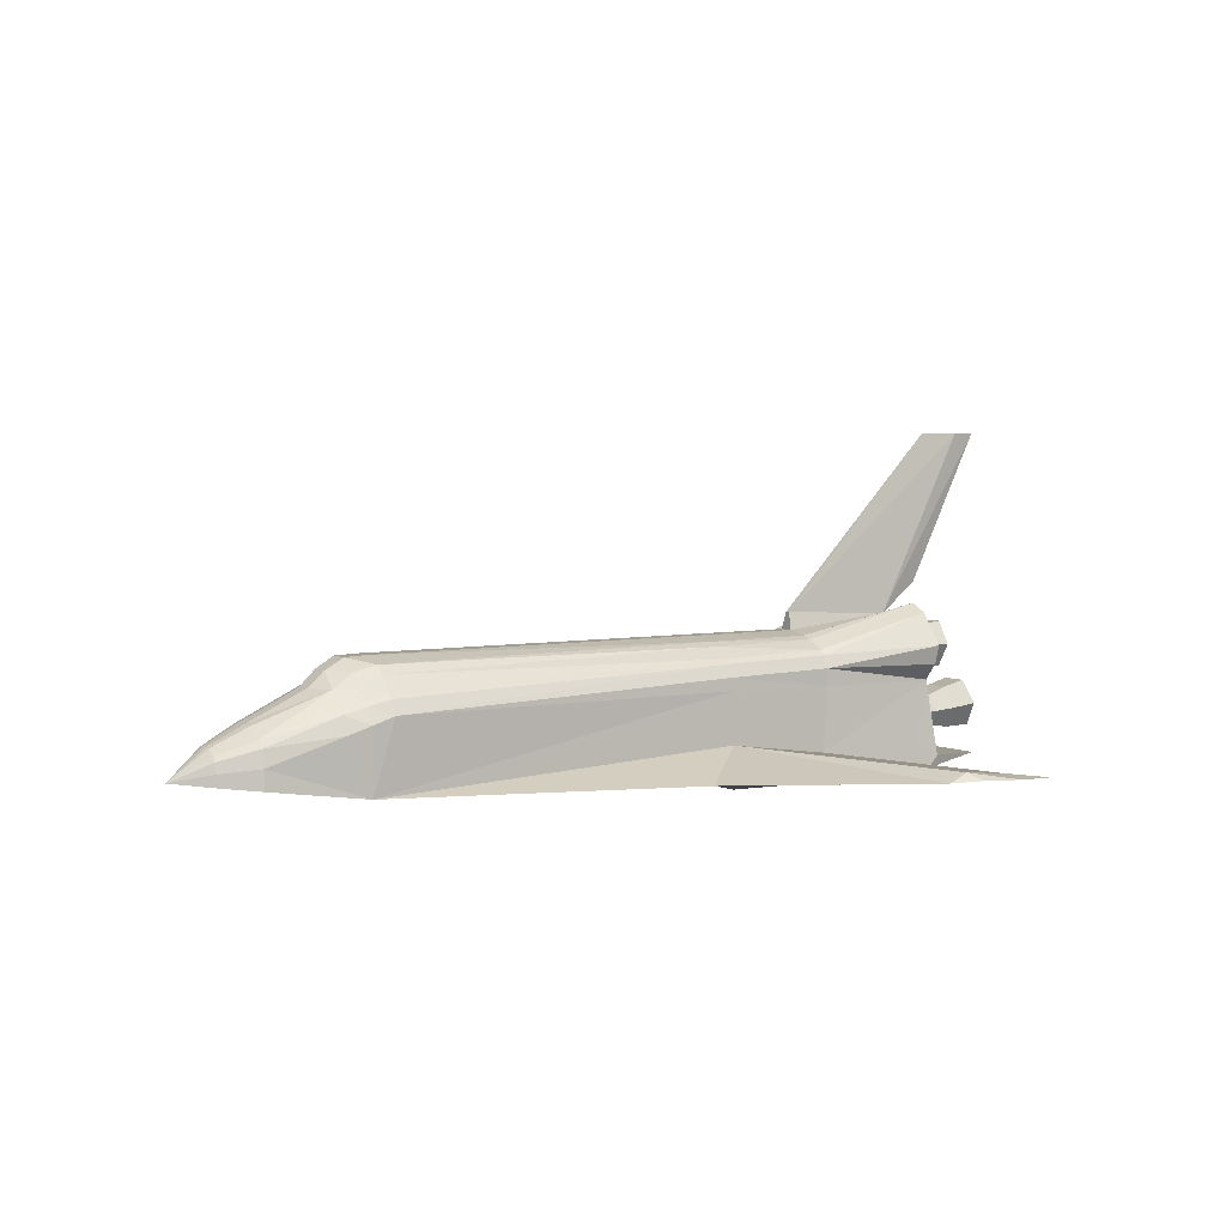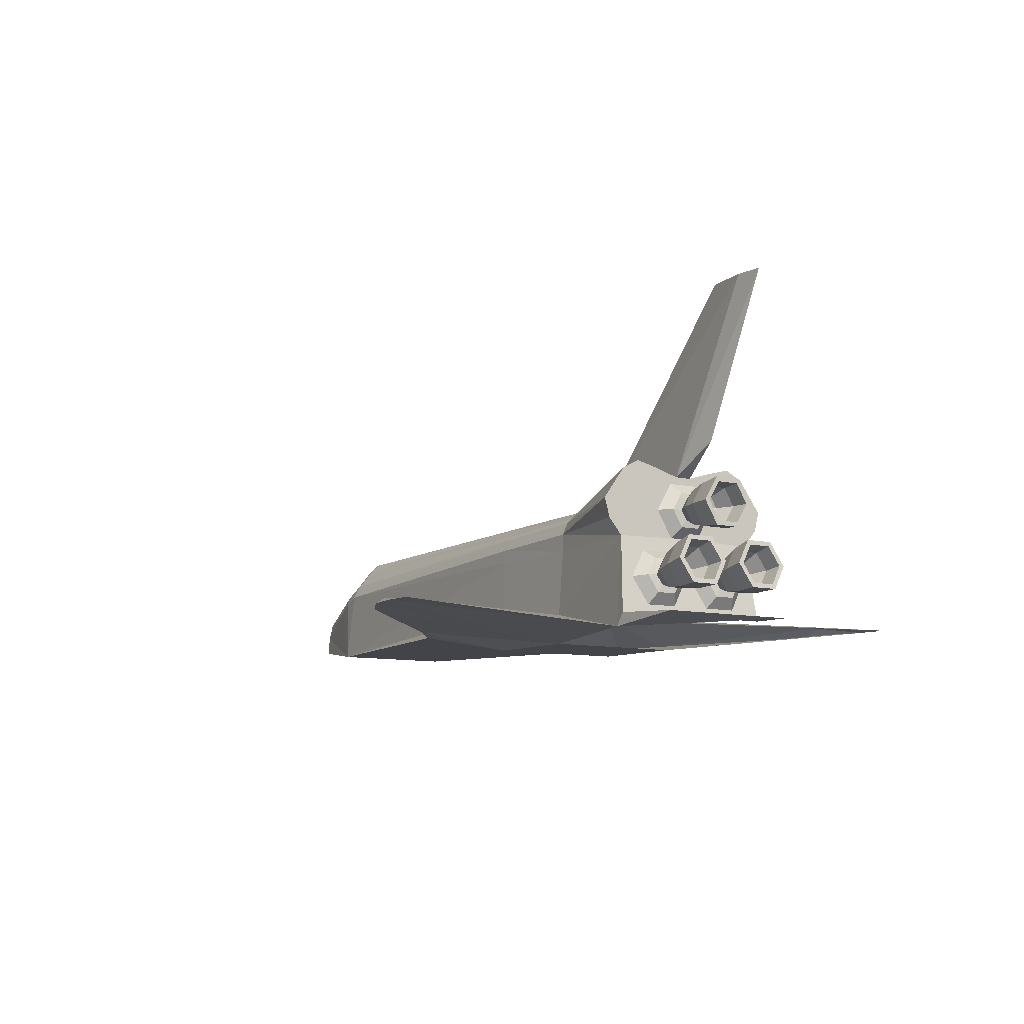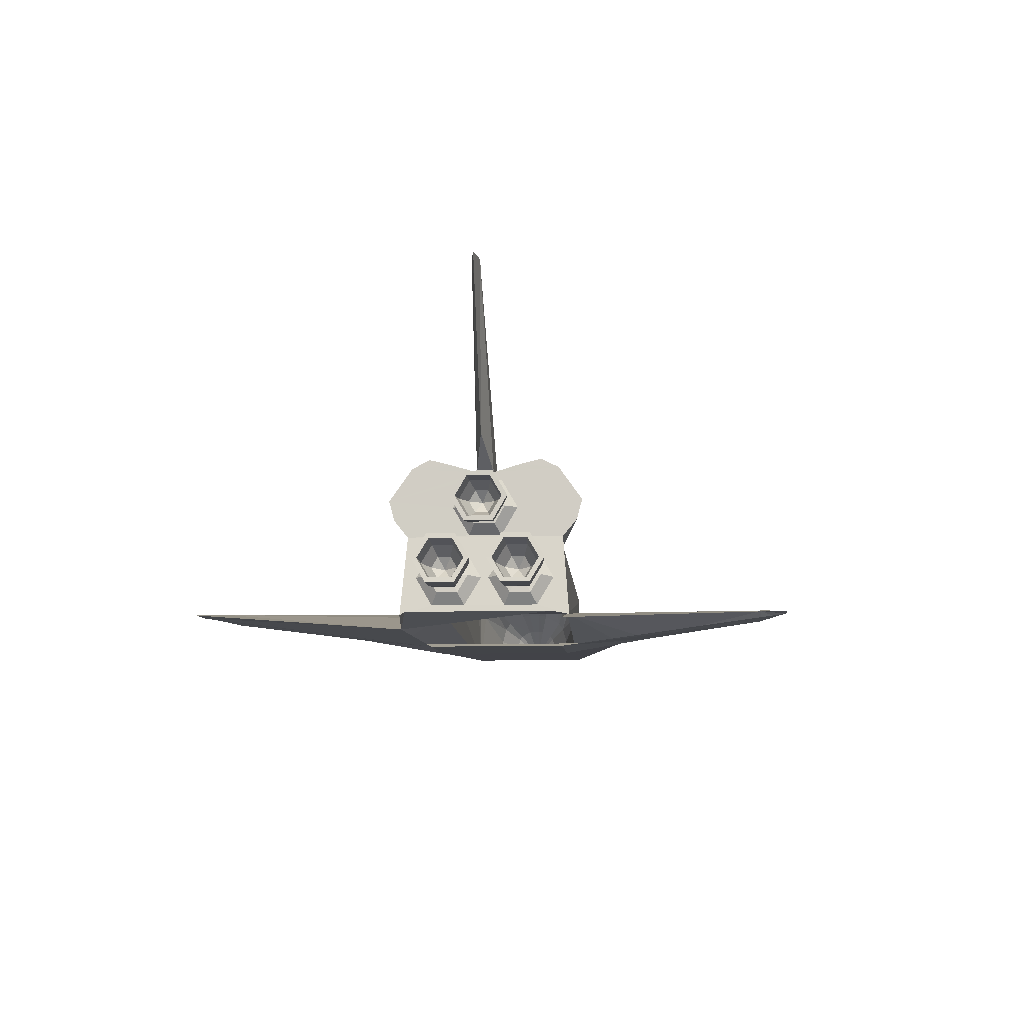
<metadata>
{"format":"obj","ext":"obj","renderer":"f3d","projection":"perspective","resolution":1024,"background":"white","views":[{"elev":4.3,"azim":-33.9,"up":"+Z"},{"elev":-9.5,"azim":58.9,"up":"+Z"},{"elev":-9.0,"azim":94.5,"up":"+Z"}]}
</metadata>
<code>
v 3.804 -4.682 -0.939
v 3.038 -4.334 -0.8113
v 3.18 -4.55 -0.9219
v -5.349 0.8142 0.2471
v -4.999 0.8023 0.4161
v -4.999 0.8703 0.3474
v -4.999 0.6817 0.5692
v -4.649 0.8604 0.497
v 5.957 -0.8826 -0.3507
v 5.708 -0.6606 -0.5568
v 5.685 -0.7585 -0.3889
v 5.255 -0.4763 -0.298
v 5.497 -0.7164 -0.1466
v 5.497 -0.4091 -0.1466
v 5.497 0.4091 -0.1466
v 5.255 0.6492 -0.298
v 5.255 0.4763 -0.298
v -7.65 0 -0.62
v -7.075 -0.3546 -0.334
v -7.075 -0.3041 -0.2644
v 5.685 0.367 -0.3889
v 5.919 0.4028 -0.07639
v 5.957 0.2429 -0.3507
v 6.165 -0.2177 1.013
v 6.165 0.2177 1.013
v 5.774 0.1954 0.9747
v 6.299 0.3451 -0.6835
v 5.859 0.172 -0.3645
v 5.906 0.3674 -0.6997
v 5.685 0.7585 -0.3889
v 5.996 0.7227 -0.625
v 5.957 0.8826 -0.3507
v -6.5 0.676 -0.4335
v -7.075 0.4034 -0.6843
v -7.075 0.393 -0.4952
v 1.209 -0.4674 0.9223
v 1.209 -0.1302 0.9961
v -4.65 -0.1607 0.9945
v 5.661 0.6606 -0.2211
v 5.919 0.7227 -0.07639
v 5.859 0.9535 -0.3645
v 5.906 0.7582 -0.6997
v 5.571 0.7164 -0.6735
v 5.219 0.4035 -0.1757
v 5.03 0.8151 -0.03938
v 5.03 0.3104 -0.03939
v 2.983 -1.08 -0.8806
v 1.209 -1.08 -0.6364
v -6.5 0.09882 0.1334
v -5.568 0.1192 0.5687
v -5.349 0.4709 0.5661
v -7.075 -0.4034 -0.6843
v -6.5 -0.694 -0.7485
v -6.5 -0.676 -0.4335
v 6.203 0.3863 -0.007583
v 6.246 0.2098 -0.3103
v 3.07 -0.959 0.6503
v 1.209 -0.8752 0.686
v 1.209 -0.9581 0.6104
v 5.873 -0.1599 0.9131
v 5.873 0.1599 0.9131
v 6.164 0.1765 0.9413
v -4.65 0.5147 0.8851
v -4.907 0.6202 0.6865
v -5 0.4912 0.8052
v 6.299 0.7804 -0.6835
v 6.246 -0.2098 -0.3103
v 6.203 -0.3863 -0.007583
v 5.919 -0.4028 -0.07639
v 0.1692 -1.99 -1.063
v -5 -1 -0.944
v 1.209 -1.061 0.2038
v -5.349 -0.9384 -0.03018
v -6.5 -0.61 -0.1648
v -4.65 -0.5147 0.8851
v 5 -1.21 0.1731
v 5 -1.303 -1.26
v 5.171 -1.31 -1.056
v 5.497 0.7164 -0.1466
v 5.275 0.7357 -0.4463
v 5.534 -0.2555 -0.4101
v 5.812 -0.3674 -0.0294
v 2.983 -1.08 -1.352
v 5.661 -0.4649 -0.2211
v 5.661 -0.6606 -0.2211
v 5.534 -0.5628 -0.4101
v 6.164 0.3529 0.6357
v 6.163 0.1765 0.33
v 6.164 0.2177 0.2587
v 5.812 -0.7581 -0.02939
v 6.194 -0.7804 0.0632
v 5 0.539 1.315
v 5 0.874 1.399
v 3.07 0.4491 0.9294
v 5.091 -1.067 -0.4722
v 5.03 -0.8151 -0.03938
v 1.209 0.8752 0.686
v 3.07 0.6048 0.8725
v 3.07 0.8665 0.7307
v -6.5 -0.09882 0.1334
v -7.075 0.05745 -0.1551
v 6.246 -0.9157 -0.3103
v 5.996 -0.7227 -0.625
v 3.07 -0.4491 0.9294
v 5 -0.539 1.315
v 4.998 -0.1309 1.193
v 3.07 -1.054 0.1633
v 4.4 4.682 -0.9529
v 3.739 4.334 -0.877
v 2.983 1.08 -0.8806
v 5.996 -0.4029 -0.625
v 5.957 -0.2429 -0.3507
v 5.685 -0.367 -0.3889
v -5 0.1607 0.9807
v -4.65 0.1607 0.9945
v 5.534 0.87 -0.41
v 5.296 0.6492 -0.5947
v 5.906 -0.7582 -0.6997
v 5.906 -0.3674 -0.6997
v 6.299 -0.3451 -0.6835
v 5.166 0.3185 0.6373
v 4.997 0.2524 0.2006
v 4.998 0.5046 0.6376
v 5.872 0.1599 0.3592
v 5.872 -0.1599 0.3591
v 6.163 -0.1764 0.33
v 5 1.21 0.1731
v 5 1.428 0.4421
v -5 -0.4912 0.8052
v -4.907 -0.6202 0.6865
v -4.65 -0.6526 0.7536
v 5.919 -0.7227 -0.07639
v 5.534 -0.87 -0.41
v 5.859 -0.9535 -0.3645
v 5.445 0.3072 0.6369
v 5.446 0.1536 0.9029
v 5.165 -0.1592 0.3615
v 5.166 -0.3185 0.6373
v 4.998 -0.5046 0.6376
v -4.999 -0.6817 0.5692
v -5.349 -0.4709 0.5661
v 5.773 -0.3908 0.6363
v 5.446 -0.1536 0.9029
v 5.445 -0.3072 0.6369
v 3.07 1.054 0.1633
v 5.571 -0.7164 -0.6735
v 5.571 -0.4092 -0.6736
v 6.164 -0.3529 0.6357
v 6.165 -0.4353 0.6357
v 5.597 0.09788 0.4671
v 5.597 -0.09785 0.4671
v 1.209 0.1302 0.9961
v 5.295 -0.722 -0.722
v 5.296 -0.4763 -0.5947
v 5.296 -0.6492 -0.5947
v 5 1.149 1.26
v 5.091 -0.05811 -0.4722
v 5.03 -0.3104 -0.03939
v 5.219 -0.4035 -0.1757
v -6.5 0.61 -0.1648
v -5.349 0.9384 -0.03018
v -5 -0.1607 0.9807
v 3.07 -0.1197 0.9964
v 3.07 0.1197 0.9964
v 6.164 -0.2176 0.2586
v 6.246 0.9157 -0.3103
v 6.247 0.9981 -0.3101
v 6.299 -0.7804 -0.6835
v 6.247 -0.1274 -0.3102
v 5.859 -0.172 -0.3645
v -5.349 0.7372 0.324
v 5.257 0.8812 -0.4489
v 5.152 0.8151 -0.905
v 5.091 1.067 -0.4722
v 5.184 0.08649 0.4875
v 5.165 0.1593 0.3615
v 5.152 -0.3105 -0.905
v 5.257 -0.2443 -0.4489
v -7.075 -0.393 -0.4952
v 5.708 0.6606 -0.5568
v 4.998 0.2523 1.075
v 5 1.51 0.7501
v 4.998 0.1309 1.193
v -6.5 0.24 0.1096
v 5.295 0.722 -0.722
v 5.152 0.3105 -0.905
v 1.209 0.9581 0.6104
v -6.5 -0.523 -0.0488
v -5.349 -0.8142 0.2471
v -4.649 0.9223 0.4323
v 1.209 1.054 0.4111
v -5.568 -0.1192 0.5687
v -5.3 -0.1479 0.811
v 5.942 0.01202 4.157
v 6.614 0.06343 4.157
v 5.445 -0.1536 0.3708
v 5.184 -0.173 0.6373
v 5.184 -0.08646 0.4875
v 5.152 -0.8151 -0.905
v -6.5 0.694 -0.7485
v -5 1 -0.944
v 3.093 -0.0408 1.276
v -7.075 0.1395 -0.1694
v 3.07 0.959 0.6503
v 3.07 -1.054 0.4499
v 1.209 -1.054 0.4111
v 1.209 0.4674 0.9223
v 5.772 -0.1954 0.2979
v 0.8402 2.48 -1.05
v 1.209 1.08 -0.6364
v 3.038 4.334 -0.8113
v 0.1692 1.99 -1.063
v 6.165 0.4353 0.6357
v 5.773 0.3908 0.6363
v -4.649 -0.8604 0.497
v 0.8402 -2.48 -1.05
v 1.209 -1.08 -1.322
v 5 -0.874 1.399
v 3.07 -0.8665 0.7307
v 5 -1.149 1.26
v -4.999 -0.8703 0.3474
v -4.999 -0.8023 0.4161
v -5.349 -0.7372 0.324
v -6.5 -0.24 0.1096
v -7.075 -0.1395 -0.1694
v 5.708 0.4649 -0.5568
v 5.996 0.4029 -0.625
v 6.614 -0.06343 4.157
v 7.044 0 4.157
v 5.445 0.1536 0.3708
v 3.18 4.55 -0.9219
v 3.804 4.682 -0.939
v 2.983 1.08 -1.352
v 5.873 -0.3198 0.6361
v -7.075 -0.05745 -0.1551
v 5.184 0.173 0.6373
v -4.65 0.6526 0.7536
v 1.209 0.6215 0.8547
v 5 -1.51 0.7501
v 5 -1.428 0.4421
v 5.275 -0.3898 -0.4463
v 6.194 0.3451 0.06319
v 3.739 -4.334 -0.877
v 6.203 -0.7392 -0.007574
v 6.288 0.7392 -0.613
v 4.4 -4.682 -0.9529
v -5.3 0.1479 0.811
v 6.164 -0.1765 0.9413
v 6.247 -0.9981 -0.3101
v 6.194 0.7804 0.0632
v 5.812 0.7581 -0.02939
v 6.247 0.1274 -0.3102
v 5.091 0.05811 -0.4722
v 5.445 0 0.6369
v 5.597 0.1957 0.6366
v 6.203 0.7392 -0.007574
v 3.07 -0.6048 0.8725
v 5.166 -0.1593 0.9131
v 4.998 -0.2523 1.075
v 5.184 -0.08648 0.7871
v 5.219 0.722 -0.1757
v 5.296 0.4763 -0.5947
v 5.275 0.3898 -0.4463
v 5.257 0.2443 -0.4489
v 5.774 -0.1954 0.9747
v -6.5 0.523 -0.0488
v 1.209 1.061 0.2038
v 3.07 1.054 0.4499
v 5.219 -0.722 -0.1757
v 5.275 -0.7357 -0.4463
v 5.255 -0.6492 -0.298
v 4.997 -0.2523 0.2006
v -5 1.013 0.09453
v 5.184 0.08647 0.7871
v 5.166 0.1592 0.9132
v 5.708 -0.4649 -0.5568
v -4.649 -1.04 0.2095
v 5.873 0.3198 0.6362
v -7.075 0.3041 -0.2644
v 5.598 0.09786 0.8061
v 5.598 -0.09787 0.8061
v 6.288 -0.7392 -0.613
v 5.257 -0.8812 -0.4489
v -4.649 1.04 0.2095
v 5.812 0.3674 -0.0294
v 6.194 -0.3451 0.06319
v 6.288 -0.3863 -0.613
v 1.209 -0.6215 0.8547
v -4.649 -0.9223 0.4323
v 5.534 0.2555 -0.4101
v 5.571 0.4092 -0.6736
v 5.942 -0.01202 4.157
v 2.7 -4.334 -0.9479
v 5.534 0.5628 -0.4101
v 5.661 0.4649 -0.2211
v -7.075 0.3546 -0.334
v 5.171 1.31 -1.056
v -5 -1.013 0.09453
v 1.209 1.08 -1.322
v 5.295 -0.4035 -0.722
v 5.295 0.4035 -0.722
v 5.772 0.1954 0.2979
v 2.7 4.334 -0.9479
v 3.093 0.0408 1.276
v 5.759 0 1.665
v 5.597 -0.1957 0.6366
v 6.288 0.3863 -0.613
v 6.13 -1.1 -1.107
v 6.13 1.1 -1.107
f 1 2 3
f 4 5 6
f 7 8 5
f 9 10 11
f 12 13 14
f 15 16 17
f 18 19 20
f 21 22 23
f 24 25 26
f 27 28 29
f 30 31 32
f 33 34 35
f 36 37 38
f 39 32 40
f 41 42 43
f 44 45 46
f 2 47 48
f 49 50 51
f 52 53 54
f 23 55 56
f 57 58 59
f 60 61 62
f 63 64 65
f 66 29 42
f 67 68 69
f 70 48 71
f 71 48 72
f 73 74 54
f 36 38 75
f 76 77 78
f 79 80 16
f 81 14 82
f 83 1 3
f 53 52 34
f 84 85 86
f 87 88 89
f 82 90 91
f 92 93 94
f 95 96 76
f 97 98 99
f 100 49 101
f 102 103 9
f 104 105 106
f 48 107 72
f 108 109 110
f 111 112 113
f 114 38 115
f 116 43 117
f 118 119 120
f 121 122 123
f 124 125 126
f 122 127 128
f 129 130 131
f 69 132 85
f 133 118 134
f 26 135 136
f 137 138 139
f 140 129 141
f 142 143 144
f 127 145 128
f 146 147 119
f 148 24 149
f 150 151 125
f 63 115 152
f 153 154 155
f 156 99 98
f 157 158 159
f 160 161 33
f 114 162 38
f 152 163 164
f 126 149 165
f 166 66 167
f 134 118 168
f 119 169 120
f 147 81 170
f 171 51 7
f 172 173 174
f 175 137 176
f 177 157 178
f 179 54 74
f 30 180 31
f 133 146 118
f 181 182 183
f 184 49 51
f 185 186 173
f 187 97 99
f 188 74 189
f 190 187 191
f 50 192 193
f 183 194 195
f 196 197 198
f 78 199 95
f 200 33 201
f 156 98 93
f 164 163 202
f 52 54 179
f 203 18 101
f 204 191 187
f 107 205 206
f 49 100 192
f 207 152 164
f 171 4 160
f 208 142 144
f 209 210 211
f 201 210 212
f 25 213 214
f 11 10 86
f 215 131 130
f 216 217 83
f 218 219 220
f 221 222 223
f 33 161 201
f 188 224 225
f 180 226 227
f 49 192 50
f 195 228 229
f 59 205 57
f 230 198 175
f 231 232 233
f 125 234 148
f 18 225 235
f 136 135 236
f 237 63 238
f 239 205 240
f 106 202 163
f 229 228 106
f 241 12 14
f 183 92 94
f 140 141 223
f 71 73 54
f 56 55 242
f 13 134 90
f 141 224 188
f 1 243 2
f 244 9 132
f 126 148 149
f 32 245 166
f 77 243 246
f 112 84 113
f 247 193 162
f 246 243 1
f 51 65 7
f 60 62 248
f 90 134 249
f 250 41 251
f 27 252 28
f 158 253 46
f 222 215 140
f 254 150 255
f 101 18 235
f 22 40 256
f 218 257 219
f 62 87 213
f 138 258 259
f 20 225 18
f 2 243 47
f 106 220 239
f 144 260 197
f 44 261 45
f 262 263 264
f 24 26 265
f 266 51 171
f 267 191 268
f 225 224 100
f 269 270 271
f 137 139 272
f 135 230 175
f 127 158 46
f 250 167 41
f 161 273 201
f 97 187 190
f 274 121 275
f 10 276 86
f 52 18 34
f 123 128 182
f 159 269 271
f 140 223 222
f 210 110 109
f 277 72 206
f 112 69 84
f 5 171 7
f 255 124 278
f 184 279 203
f 267 145 110
f 4 171 5
f 201 70 71
f 63 152 207
f 254 280 281
f 282 111 103
f 143 136 274
f 39 30 32
f 275 121 123
f 283 153 155
f 273 284 201
f 102 282 103
f 186 157 177
f 201 212 70
f 242 251 285
f 43 262 117
f 286 244 68
f 115 37 152
f 50 247 51
f 120 67 287
f 257 36 288
f 111 113 276
f 67 69 112
f 207 164 94
f 168 120 287
f 265 136 143
f 18 52 179
f 77 246 1
f 76 107 47
f 26 214 135
f 270 146 133
f 264 44 46
f 267 110 210
f 176 272 122
f 232 109 108
f 143 274 260
f 157 159 178
f 277 59 289
f 230 196 198
f 68 244 132
f 29 290 291
f 205 107 76
f 194 292 228
f 238 63 207
f 150 125 124
f 106 259 181
f 147 170 119
f 55 256 250
f 190 191 284
f 263 44 264
f 273 190 284
f 285 79 15
f 158 269 159
f 178 159 12
f 216 48 70
f 183 156 92
f 255 150 124
f 88 165 89
f 156 93 92
f 208 144 196
f 19 188 20
f 145 268 128
f 140 130 129
f 176 137 272
f 170 286 169
f 293 2 48
f 152 37 163
f 294 39 295
f 114 63 65
f 266 160 296
f 261 172 174
f 129 75 162
f 59 206 205
f 78 297 186
f 280 278 61
f 265 26 136
f 104 37 36
f 252 242 285
f 95 199 153
f 290 15 17
f 17 261 44
f 239 259 106
f 204 99 156
f 115 38 37
f 197 260 258
f 78 177 199
f 71 277 298
f 155 147 146
f 12 271 13
f 63 237 64
f 58 131 215
f 125 148 126
f 299 233 83
f 233 299 209
f 300 178 241
f 56 242 252
f 197 258 138
f 215 59 58
f 166 245 66
f 165 142 208
f 301 253 186
f 89 208 302
f 260 274 275
f 228 292 202
f 76 47 77
f 204 156 182
f 233 303 231
f 48 47 107
f 188 189 223
f 293 216 83
f 21 295 22
f 136 236 274
f 105 218 220
f 287 112 111
f 81 82 170
f 199 177 300
f 71 72 277
f 104 218 105
f 279 18 203
f 281 280 61
f 241 14 81
f 129 162 193
f 226 23 227
f 167 66 42
f 159 271 12
f 91 249 102
f 286 91 244
f 148 248 24
f 71 200 201
f 284 210 201
f 165 149 142
f 88 126 165
f 277 221 298
f 124 126 88
f 271 270 133
f 215 130 140
f 304 202 292
f 117 262 301
f 127 46 45
f 214 302 230
f 62 213 25
f 183 94 164
f 218 104 257
f 49 203 101
f 158 157 253
f 229 106 305
f 222 221 289
f 282 287 111
f 32 31 245
f 14 13 90
f 302 208 196
f 120 169 67
f 66 27 29
f 57 220 219
f 50 193 247
f 153 300 154
f 254 281 306
f 283 155 270
f 211 109 232
f 29 28 290
f 78 186 177
f 249 282 102
f 18 179 19
f 40 166 256
f 295 39 40
f 193 141 129
f 240 76 272
f 80 185 172
f 277 289 221
f 183 182 156
f 205 239 57
f 196 144 197
f 161 4 6
f 284 267 210
f 119 170 169
f 42 29 291
f 154 241 81
f 294 21 226
f 34 18 35
f 278 88 87
f 141 100 224
f 33 200 34
f 42 291 43
f 247 162 114
f 223 141 188
f 127 45 174
f 306 281 60
f 217 212 299
f 222 289 215
f 213 302 214
f 294 30 39
f 17 16 261
f 160 35 296
f 274 236 121
f 135 175 236
f 22 256 55
f 103 111 276
f 268 182 128
f 277 206 59
f 291 263 262
f 127 76 158
f 298 189 73
f 106 183 305
f 247 114 65
f 291 290 263
f 71 53 200
f 185 301 186
f 40 32 166
f 35 18 296
f 303 211 231
f 234 248 148
f 90 249 91
f 82 91 286
f 227 56 307
f 154 81 147
f 177 178 300
f 71 298 73
f 275 123 181
f 307 252 27
f 240 272 139
f 248 62 25
f 64 237 8
f 252 285 28
f 96 95 283
f 7 64 8
f 276 113 86
f 19 74 188
f 238 207 94
f 188 225 20
f 9 103 10
f 121 176 122
f 183 304 194
f 151 306 234
f 184 266 279
f 290 17 263
f 63 114 115
f 266 184 51
f 204 268 191
f 266 296 279
f 199 300 153
f 245 27 66
f 215 289 59
f 57 219 58
f 77 47 243
f 231 211 232
f 31 227 307
f 270 155 146
f 167 42 41
f 198 197 138
f 264 46 253
f 49 184 203
f 58 288 131
f 61 87 62
f 169 286 68
f 214 230 135
f 161 6 273
f 65 64 7
f 123 182 181
f 254 306 151
f 239 139 259
f 258 275 181
f 172 185 173
f 299 212 209
f 236 176 121
f 256 167 250
f 294 226 180
f 122 128 123
f 132 11 85
f 298 221 189
f 209 211 303
f 68 132 69
f 299 83 217
f 132 9 11
f 213 89 302
f 141 192 100
f 210 109 211
f 288 219 257
f 69 85 84
f 15 79 16
f 43 291 262
f 261 174 45
f 107 206 72
f 225 100 235
f 76 122 272
f 16 172 261
f 76 127 122
f 212 210 209
f 149 24 265
f 78 308 309
f 16 80 172
f 55 250 242
f 8 6 5
f 302 196 230
f 191 267 284
f 14 90 82
f 254 151 150
f 117 301 185
f 73 189 74
f 175 198 137
f 288 36 75
f 118 120 168
f 245 307 27
f 219 288 58
f 226 21 23
f 77 309 308
f 142 265 143
f 186 253 157
f 260 275 258
f 258 181 259
f 149 265 142
f 89 165 208
f 262 264 301
f 268 204 182
f 228 202 106
f 238 94 98
f 3 2 293
f 97 190 8
f 144 143 260
f 254 255 280
f 236 175 176
f 95 153 283
f 249 168 282
f 160 4 161
f 113 84 86
f 151 234 125
f 78 95 76
f 269 283 270
f 248 25 24
f 23 22 55
f 186 297 173
f 237 238 97
f 146 119 118
f 285 251 79
f 61 278 87
f 278 124 88
f 305 195 229
f 100 101 235
f 198 138 137
f 267 268 145
f 91 102 244
f 41 43 116
f 31 307 245
f 51 247 65
f 127 174 297
f 256 166 167
f 295 40 22
f 217 70 212
f 244 102 9
f 216 70 217
f 301 264 253
f 163 104 106
f 141 193 192
f 173 297 174
f 3 293 83
f 257 104 36
f 129 131 75
f 168 287 282
f 280 255 278
f 71 54 53
f 296 18 279
f 106 181 183
f 8 190 6
f 221 223 189
f 53 34 200
f 227 23 56
f 307 56 252
f 234 60 248
f 8 237 97
f 187 99 204
f 78 309 297
f 180 227 31
f 13 133 134
f 233 209 303
f 103 276 10
f 171 160 266
f 83 77 1
f 271 133 13
f 97 238 98
f 294 295 21
f 273 6 190
f 194 228 195
f 178 12 241
f 242 250 251
f 263 17 44
f 96 283 269
f 251 116 79
f 294 180 30
f 85 11 86
f 87 89 213
f 80 117 185
f 155 154 147
f 288 75 131
f 169 68 67
f 287 67 112
f 158 96 269
f 240 205 76
f 164 304 183
f 75 38 162
f 170 82 286
f 220 57 239
f 28 285 15
f 106 105 220
f 94 93 98
f 116 117 80
f 138 259 139
f 160 33 35
f 304 292 194
f 134 168 249
f 179 74 19
f 28 15 290
f 281 61 60
f 25 214 26
f 240 139 239
f 164 202 304
f 305 183 195
f 96 158 76
f 251 41 116
f 77 308 78
f 79 116 80
f 104 163 37
f 293 48 216
f 300 241 154
f 306 60 234

</code>
